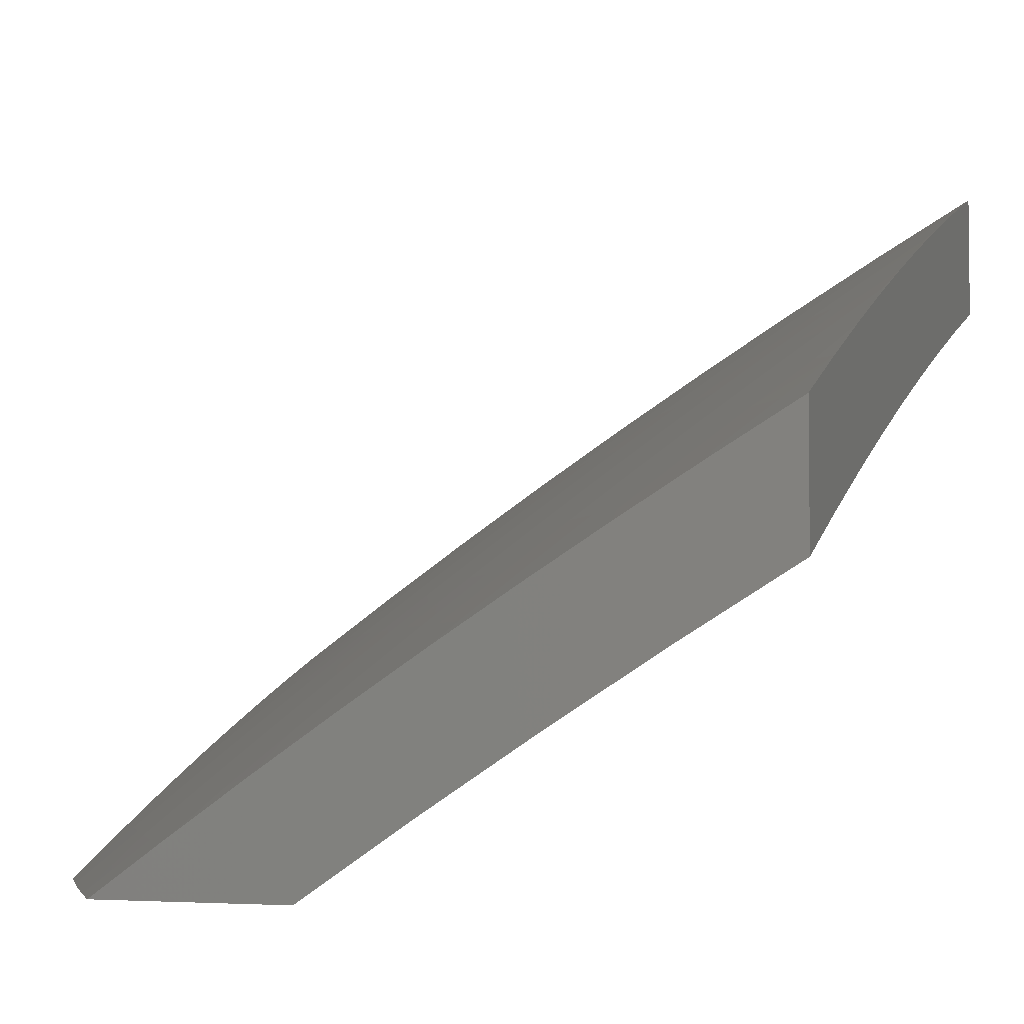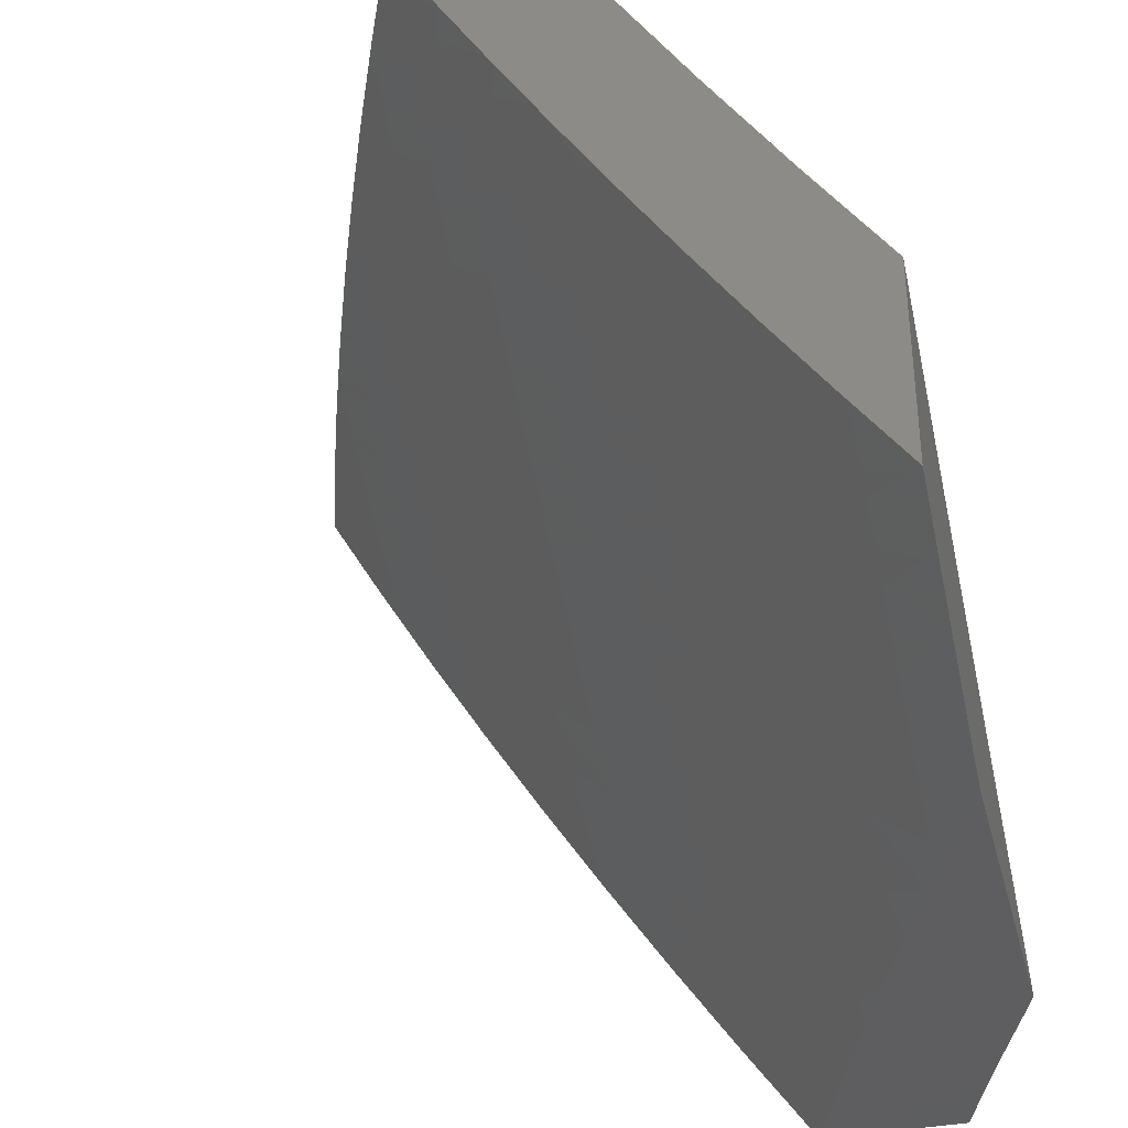
<metadata>
{"format":"stl","ext":"stl","renderer":"f3d","projection":"perspective","resolution":1024,"background":"white","views":[{"elev":-4.1,"azim":109.6,"up":"+Z"},{"elev":-36.0,"azim":104.2,"up":"+Y"}]}
</metadata>
<code>
# stl→obj: 365 verts, 726 faces
v 3.631 -6 9.038
v 3.72 -6 9
v 3.685 -5.935 9.063
v 3.791 -5.957 9
v 3.764 -5.888 9.063
v 3.861 -5.914 9
v 3.842 -5.839 9.063
v 3.931 -5.87 9
v 3.92 -5.789 9.063
v 4 -5.825 9
v 3.998 -5.739 9.063
v 4 -5.725 9.071
v 3.955 -5.678 9.125
v 4 -5.624 9.141
v 3.913 -5.617 9.186
v 3.988 -5.566 9.186
v 3.944 -5.505 9.247
v 4 -5.522 9.21
v 4 -5.419 9.278
v 4 -5.315 9.344
v 3.973 -5.393 9.307
v 3.9 -5.444 9.307
v 3.87 -5.555 9.247
v 3.837 -5.666 9.186
v 3.879 -5.728 9.125
v 3.802 -5.777 9.125
v 4 -5.211 9.409
v 3.954 -5.22 9.424
v 3.928 -5.332 9.366
v 4 -5.106 9.473
v 3.908 -5.159 9.482
v 3.883 -5.271 9.424
v 3.838 -5.209 9.482
v 3.812 -5.32 9.424
v 3.767 -5.258 9.482
v 3.74 -5.369 9.424
v 3.696 -5.306 9.482
v 3.668 -5.416 9.424
v 3.625 -5.353 9.482
v 3.595 -5.463 9.424
v 3.553 -5.399 9.482
v 3.521 -5.508 9.424
v 3.48 -5.444 9.482
v 3.447 -5.553 9.424
v 3.407 -5.488 9.482
v 3.373 -5.596 9.424
v 3.333 -5.531 9.482
v 3.26 -5.573 9.482
v 3.221 -5.506 9.539
v 3.147 -5.547 9.539
v 3.109 -5.48 9.596
v 3.073 -5.586 9.539
v 3.036 -5.519 9.596
v 3 -5.633 9.533
v 3 -5.509 9.614
v 3.071 -5.412 9.651
v 3 -5.383 9.692
v 3.032 -5.344 9.706
v 3 -5.257 9.769
v 3.063 -5.237 9.76
v 3.024 -5.169 9.814
v 3.133 -5.198 9.76
v 3.092 -5.13 9.814
v 3.16 -5.09 9.814
v 3.118 -5.023 9.866
v 3.127 -5 9.876
v 3 -5 9.918
v 3.977 -5.108 9.482
v 4 -5 9.536
v 3.929 -5.047 9.539
v 3.877 -5 9.589
v 3.861 -5.097 9.539
v 3.814 -5.036 9.596
v 3.792 -5.147 9.539
v 3.746 -5.084 9.596
v 3.722 -5.195 9.539
v 3.677 -5.132 9.596
v 3.652 -5.242 9.539
v 3.608 -5.179 9.596
v 3.581 -5.289 9.539
v 3.538 -5.225 9.596
v 3.51 -5.334 9.539
v 3.468 -5.27 9.596
v 3.438 -5.379 9.539
v 3.397 -5.314 9.596
v 3.366 -5.422 9.539
v 3.325 -5.357 9.596
v 3.294 -5.465 9.539
v 3.254 -5.399 9.596
v 3.182 -5.439 9.596
v 3.142 -5.372 9.651
v 3.754 -5 9.641
v 3.7 -5.022 9.651
v 3.63 -5 9.692
v 3.632 -5.069 9.651
v 3.586 -5.005 9.706
v 3.563 -5.115 9.651
v 3.519 -5.051 9.706
v 3.494 -5.16 9.651
v 3.45 -5.096 9.706
v 3.425 -5.205 9.651
v 3.382 -5.139 9.706
v 3.355 -5.248 9.651
v 3.313 -5.182 9.706
v 3.284 -5.291 9.651
v 3.243 -5.224 9.706
v 3.214 -5.332 9.651
v 3.173 -5.265 9.706
v 3.103 -5.305 9.706
v 3.505 -5 9.74
v 3.406 -5.03 9.76
v 3.38 -5 9.787
v 3.339 -5.074 9.76
v 3.295 -5.008 9.814
v 3.27 -5.116 9.76
v 3.228 -5.05 9.814
v 3.202 -5.157 9.76
v 3.254 -5 9.833
v 3.051 -5.062 9.866
v 3 -5.129 9.845
v 3 -5.757 9.451
v 3.035 -5.693 9.482
v 3.11 -5.654 9.482
v 3 -5.879 9.367
v 3.03 -5.866 9.366
v 3.071 -5.76 9.424
v 3.064 -5.933 9.307
v 3 -6 9.281
v 3.091 -6 9.249
v 3.178 -5.96 9.247
v 3.182 -6 9.217
v 3.273 -6 9.183
v 3.363 -6 9.148
v 3.293 -5.985 9.186
v 3.257 -5.92 9.247
v 3.22 -5.854 9.307
v 3.142 -5.894 9.307
v 3.184 -5.787 9.366
v 3.107 -5.827 9.366
v 3.147 -5.721 9.424
v 3.372 -5.943 9.186
v 3.453 -6 9.112
v 3.488 -5.964 9.125
v 3.542 -6 9.076
v 3.567 -5.919 9.125
v 3.605 -5.982 9.063
v 3.646 -5.873 9.125
v 3.724 -5.825 9.125
v 3.607 -5.809 9.186
v 3.529 -5.855 9.186
v 3.45 -5.899 9.186
v 3.413 -5.835 9.247
v 3.335 -5.878 9.247
v 3.298 -5.812 9.307
v 3.567 -5.746 9.247
v 3.49 -5.791 9.247
v 3.375 -5.77 9.307
v 3.26 -5.746 9.366
v 3.684 -5.763 9.186
v 3.761 -5.715 9.186
v 3.527 -5.682 9.307
v 3.451 -5.726 9.307
v 3.337 -5.704 9.366
v 3.223 -5.68 9.424
v 3.644 -5.7 9.247
v 3.72 -5.653 9.247
v 3.795 -5.604 9.247
v 3.487 -5.617 9.366
v 3.412 -5.662 9.366
v 3.298 -5.639 9.424
v 3.185 -5.614 9.482
v 3.603 -5.636 9.307
v 3.678 -5.59 9.307
v 3.753 -5.542 9.307
v 3.827 -5.493 9.307
v 3.562 -5.572 9.366
v 3.637 -5.526 9.366
v 3.71 -5.479 9.366
v 3.784 -5.431 9.366
v 3.856 -5.382 9.366
v 3.914 -5.632 9
v 3.885 -5.577 9.051
v 4 -5.574 9
v 3.96 -5.527 9.051
v 4 -5.433 9.096
v 3.924 -5.476 9.102
v 3.997 -5.426 9.102
v 3.888 -5.426 9.152
v 3.96 -5.375 9.152
v 3.851 -5.375 9.201
v 3.923 -5.325 9.201
v 3.815 -5.324 9.25
v 3.886 -5.275 9.25
v 3.778 -5.273 9.299
v 3.849 -5.224 9.299
v 3.741 -5.221 9.347
v 3.811 -5.173 9.347
v 3.704 -5.17 9.395
v 3.773 -5.122 9.395
v 3.667 -5.118 9.442
v 3.735 -5.07 9.442
v 3.629 -5.065 9.488
v 3.697 -5.018 9.488
v 3.63 -5 9.527
v 3.754 -5 9.475
v 3.81 -5.626 9.051
v 3.828 -5.688 9
v 3.734 -5.675 9.051
v 3.74 -5.743 9
v 3.658 -5.722 9.051
v 3.652 -5.797 9
v 3.581 -5.768 9.051
v 3.563 -5.85 9
v 3.504 -5.814 9.051
v 3.474 -5.901 9
v 3.426 -5.858 9.051
v 3.383 -5.951 9
v 3.348 -5.901 9.051
v 3.269 -5.943 9.051
v 3.24 -5.889 9.102
v 3.161 -5.929 9.102
v 3.132 -5.875 9.152
v 3.054 -5.914 9.152
v 3.026 -5.858 9.201
v 3 -5.879 9.195
v 3 -5.757 9.281
v 3.292 -6 9
v 3.19 -5.984 9.051
v 3.147 -6 9.055
v 3.083 -5.969 9.102
v 3 -6 9.108
v 3 -5.634 9.365
v 3.044 -5.709 9.299
v 3.073 -5.764 9.25
v 3.103 -5.82 9.201
v 3.21 -5.834 9.152
v 3.317 -5.847 9.102
v 3 -5.509 9.447
v 3.058 -5.559 9.395
v 3.089 -5.614 9.347
v 3.014 -5.653 9.347
v 3.119 -5.67 9.299
v 3.149 -5.725 9.25
v 3.18 -5.78 9.201
v 3 -5.384 9.527
v 3.068 -5.408 9.488
v 3.027 -5.503 9.442
v 3.132 -5.519 9.395
v 3.163 -5.575 9.347
v 3.237 -5.534 9.347
v 3.269 -5.589 9.299
v 3.343 -5.547 9.299
v 3.375 -5.6 9.25
v 3.45 -5.557 9.25
v 3.483 -5.61 9.201
v 3.558 -5.565 9.201
v 3.591 -5.618 9.152
v 3.666 -5.571 9.152
v 3.7 -5.623 9.102
v 3.775 -5.575 9.102
v 3 -5.257 9.605
v 3.005 -5.296 9.58
v 3.037 -5.352 9.534
v 3.14 -5.369 9.488
v 3.173 -5.424 9.442
v 3.245 -5.383 9.442
v 3.277 -5.438 9.395
v 3.35 -5.396 9.395
v 3.383 -5.45 9.347
v 3.456 -5.406 9.347
v 3.49 -5.459 9.299
v 3.563 -5.414 9.299
v 3.597 -5.467 9.25
v 3.67 -5.42 9.25
v 3.706 -5.472 9.201
v 3.779 -5.424 9.201
v 3.814 -5.475 9.152
v 3 -5.129 9.682
v 3.009 -5.145 9.669
v 3.042 -5.201 9.625
v 3.075 -5.257 9.58
v 3.145 -5.218 9.58
v 3.178 -5.273 9.534
v 3.248 -5.232 9.534
v 3.282 -5.287 9.488
v 3.353 -5.245 9.488
v 3.387 -5.299 9.442
v 3.458 -5.255 9.442
v 3.493 -5.308 9.395
v 3.564 -5.263 9.395
v 3.6 -5.316 9.347
v 3.671 -5.269 9.347
v 3.707 -5.321 9.299
v 3 -5 9.757
v 3.044 -5.05 9.713
v 3.078 -5.106 9.669
v 3.111 -5.162 9.625
v 3.127 -5 9.714
v 3.111 -5.011 9.713
v 3.146 -5.067 9.669
v 3.213 -5.026 9.669
v 3.254 -5 9.67
v 3.248 -5.081 9.625
v 3.316 -5.039 9.625
v 3.352 -5.093 9.58
v 3.38 -5 9.624
v 3.42 -5.05 9.58
v 3.487 -5.006 9.58
v 3.524 -5.059 9.534
v 3.505 -5 9.576
v 3.592 -5.013 9.534
v 3.877 -5 9.422
v 3.803 -5.022 9.442
v 4 -5 9.368
v 3.91 -5.023 9.395
v 3.842 -5.073 9.395
v 4 -5.146 9.279
v 3.988 -5.123 9.299
v 3.949 -5.073 9.347
v 4 -5.29 9.189
v 3.995 -5.274 9.201
v 3.957 -5.224 9.25
v 3.919 -5.174 9.299
v 3.85 -5.526 9.102
v 3.743 -5.373 9.25
v 3.634 -5.217 9.395
v 3.598 -5.164 9.442
v 3.561 -5.112 9.488
v 3.88 -5.123 9.347
v 3.741 -5.524 9.152
v 3.632 -5.519 9.201
v 3.524 -5.512 9.25
v 3.417 -5.503 9.299
v 3.31 -5.492 9.347
v 3.205 -5.479 9.395
v 3.1 -5.464 9.442
v 3.635 -5.368 9.299
v 3.528 -5.361 9.347
v 3.422 -5.352 9.395
v 3.316 -5.341 9.442
v 3.211 -5.328 9.488
v 3.108 -5.313 9.534
v 3.528 -5.21 9.442
v 3.492 -5.157 9.488
v 3.423 -5.201 9.488
v 3.456 -5.104 9.534
v 3.387 -5.147 9.534
v 3.318 -5.19 9.534
v 3.625 -5.67 9.102
v 3.516 -5.663 9.152
v 3.408 -5.654 9.201
v 3.301 -5.643 9.25
v 3.194 -5.63 9.299
v 3.283 -5.136 9.58
v 3.214 -5.177 9.58
v 3.549 -5.716 9.102
v 3.44 -5.708 9.152
v 3.332 -5.697 9.201
v 3.225 -5.684 9.25
v 3.18 -5.122 9.625
v 3.472 -5.761 9.102
v 3.364 -5.751 9.152
v 3.256 -5.739 9.201
v 3.395 -5.804 9.102
v 3.287 -5.793 9.152
f 1 2 3
f 3 2 4
f 3 4 5
f 5 4 6
f 5 6 7
f 7 6 8
f 7 8 9
f 9 8 10
f 9 10 11
f 11 10 12
f 11 12 13
f 13 12 14
f 13 14 15
f 15 14 16
f 15 16 17
f 17 16 18
f 17 18 19
f 14 18 16
f 20 21 19
f 19 21 22
f 19 22 17
f 17 22 23
f 17 23 15
f 15 23 24
f 15 24 25
f 25 24 26
f 25 26 7
f 7 26 5
f 27 28 20
f 20 28 29
f 20 29 21
f 21 29 22
f 27 30 28
f 28 30 31
f 28 31 32
f 32 31 33
f 32 33 34
f 34 33 35
f 34 35 36
f 36 35 37
f 36 37 38
f 38 37 39
f 38 39 40
f 40 39 41
f 40 41 42
f 42 41 43
f 42 43 44
f 44 43 45
f 44 45 46
f 46 45 47
f 46 47 48
f 48 47 49
f 48 49 50
f 50 49 51
f 50 51 52
f 52 51 53
f 52 53 54
f 54 53 55
f 55 53 56
f 55 56 57
f 57 56 58
f 57 58 59
f 59 58 60
f 59 60 61
f 61 60 62
f 61 62 63
f 63 62 64
f 63 64 65
f 65 64 66
f 65 66 67
f 31 30 68
f 68 30 69
f 68 69 70
f 70 69 71
f 70 71 72
f 72 71 73
f 72 73 74
f 74 73 75
f 74 75 76
f 76 75 77
f 76 77 78
f 78 77 79
f 78 79 80
f 80 79 81
f 80 81 82
f 82 81 83
f 82 83 84
f 84 83 85
f 84 85 86
f 86 85 87
f 86 87 88
f 88 87 89
f 88 89 90
f 90 89 91
f 90 91 56
f 56 91 58
f 71 92 73
f 73 92 75
f 75 92 93
f 93 92 94
f 93 94 95
f 95 94 96
f 95 96 97
f 97 96 98
f 97 98 99
f 99 98 100
f 99 100 101
f 101 100 102
f 101 102 103
f 103 102 104
f 103 104 105
f 105 104 106
f 105 106 107
f 107 106 108
f 107 108 109
f 109 108 60
f 109 60 58
f 94 110 96
f 96 110 98
f 98 110 111
f 111 110 112
f 111 112 113
f 113 112 114
f 113 114 115
f 115 114 116
f 115 116 117
f 117 116 64
f 117 64 62
f 112 118 114
f 114 118 116
f 118 66 116
f 116 66 64
f 65 67 119
f 119 67 120
f 119 120 63
f 63 120 61
f 120 59 61
f 121 122 54
f 54 122 123
f 54 123 52
f 52 123 50
f 124 125 121
f 121 125 126
f 121 126 122
f 122 126 123
f 125 124 127
f 127 124 128
f 127 128 129
f 127 129 130
f 130 129 131
f 130 131 132
f 133 134 132
f 132 134 135
f 132 135 130
f 130 135 136
f 130 136 137
f 137 136 138
f 137 138 139
f 139 138 140
f 139 140 126
f 126 140 123
f 134 133 141
f 141 133 142
f 141 142 143
f 143 142 144
f 143 144 145
f 145 144 146
f 145 146 147
f 147 146 3
f 147 3 148
f 148 3 5
f 148 5 26
f 144 1 146
f 146 1 3
f 63 65 119
f 147 149 145
f 145 149 150
f 145 150 151
f 151 150 152
f 151 152 153
f 153 152 154
f 153 154 135
f 135 154 136
f 149 155 150
f 150 155 156
f 150 156 152
f 152 156 157
f 152 157 154
f 154 157 158
f 154 158 136
f 136 158 138
f 149 147 159
f 159 147 148
f 159 148 160
f 160 148 26
f 160 26 24
f 155 161 156
f 156 161 162
f 156 162 157
f 157 162 163
f 157 163 158
f 158 163 164
f 158 164 138
f 138 164 140
f 155 149 165
f 165 149 159
f 165 159 166
f 166 159 160
f 166 160 167
f 167 160 24
f 167 24 23
f 161 168 162
f 162 168 169
f 162 169 163
f 163 169 170
f 163 170 164
f 164 170 171
f 164 171 140
f 140 171 123
f 161 155 172
f 172 155 165
f 172 165 173
f 173 165 166
f 173 166 174
f 174 166 167
f 174 167 175
f 175 167 23
f 175 23 22
f 168 44 169
f 169 44 46
f 169 46 170
f 170 46 48
f 170 48 171
f 171 48 50
f 171 50 123
f 168 161 176
f 176 161 172
f 176 172 177
f 177 172 173
f 177 173 178
f 178 173 174
f 178 174 179
f 179 174 175
f 179 175 180
f 180 175 22
f 180 22 29
f 44 168 42
f 42 168 176
f 42 176 40
f 40 176 177
f 40 177 38
f 38 177 178
f 38 178 36
f 36 178 179
f 36 179 34
f 34 179 180
f 34 180 32
f 32 180 29
f 32 29 28
f 45 86 47
f 47 86 88
f 47 88 49
f 49 88 90
f 49 90 51
f 51 90 56
f 51 56 53
f 86 45 84
f 84 45 43
f 84 43 82
f 82 43 41
f 82 41 80
f 80 41 39
f 80 39 78
f 78 39 37
f 78 37 76
f 76 37 35
f 76 35 74
f 74 35 33
f 74 33 72
f 72 33 31
f 72 31 70
f 70 31 68
f 87 105 89
f 89 105 107
f 89 107 91
f 91 107 109
f 91 109 58
f 105 87 103
f 103 87 85
f 103 85 101
f 101 85 83
f 101 83 99
f 99 83 81
f 99 81 97
f 97 81 79
f 97 79 95
f 95 79 77
f 95 77 93
f 93 77 75
f 106 117 108
f 108 117 62
f 108 62 60
f 117 106 115
f 115 106 104
f 115 104 113
f 113 104 102
f 113 102 111
f 111 102 100
f 111 100 98
f 143 145 151
f 7 9 25
f 25 9 13
f 25 13 15
f 11 13 9
f 141 143 151
f 141 151 153
f 134 141 153
f 134 153 135
f 126 125 139
f 139 125 127
f 139 127 137
f 137 127 130
f 181 182 183
f 183 182 184
f 183 184 185
f 185 184 186
f 185 186 187
f 187 186 188
f 187 188 189
f 189 188 190
f 189 190 191
f 191 190 192
f 191 192 193
f 193 192 194
f 193 194 195
f 195 194 196
f 195 196 197
f 197 196 198
f 197 198 199
f 199 198 200
f 199 200 201
f 201 200 202
f 201 202 203
f 203 202 204
f 203 204 205
f 182 181 206
f 206 181 207
f 206 207 208
f 208 207 209
f 208 209 210
f 210 209 211
f 210 211 212
f 212 211 213
f 212 213 214
f 214 213 215
f 214 215 216
f 216 215 217
f 216 217 218
f 218 217 219
f 218 219 220
f 220 219 221
f 220 221 222
f 222 221 223
f 222 223 224
f 224 223 225
f 224 225 226
f 217 227 219
f 219 227 228
f 219 228 221
f 221 228 229
f 221 229 230
f 230 229 231
f 230 231 223
f 223 231 225
f 227 229 228
f 232 233 226
f 226 233 234
f 226 234 224
f 224 234 235
f 224 235 222
f 222 235 236
f 222 236 220
f 220 236 237
f 220 237 218
f 218 237 216
f 238 239 232
f 232 239 240
f 232 240 241
f 241 240 242
f 241 242 233
f 233 242 243
f 233 243 234
f 234 243 244
f 234 244 235
f 235 244 236
f 245 246 238
f 238 246 247
f 238 247 239
f 239 247 248
f 239 248 249
f 249 248 250
f 249 250 251
f 251 250 252
f 251 252 253
f 253 252 254
f 253 254 255
f 255 254 256
f 255 256 257
f 257 256 258
f 257 258 259
f 259 258 260
f 259 260 206
f 206 260 182
f 261 262 245
f 245 262 263
f 245 263 246
f 246 263 264
f 246 264 265
f 265 264 266
f 265 266 267
f 267 266 268
f 267 268 269
f 269 268 270
f 269 270 271
f 271 270 272
f 271 272 273
f 273 272 274
f 273 274 275
f 275 274 276
f 275 276 277
f 277 276 188
f 277 188 186
f 278 279 261
f 261 279 280
f 261 280 281
f 281 280 282
f 281 282 283
f 283 282 284
f 283 284 285
f 285 284 286
f 285 286 287
f 287 286 288
f 287 288 289
f 289 288 290
f 289 290 291
f 291 290 292
f 291 292 293
f 293 292 194
f 293 194 192
f 294 295 278
f 278 295 296
f 278 296 279
f 279 296 297
f 279 297 280
f 280 297 282
f 294 298 295
f 295 298 299
f 295 299 300
f 300 299 298
f 300 298 301
f 301 298 302
f 301 302 303
f 303 302 304
f 303 304 305
f 305 304 306
f 305 306 307
f 307 306 308
f 307 308 309
f 309 308 310
f 309 310 311
f 311 310 204
f 311 204 202
f 302 306 304
f 306 310 308
f 312 313 205
f 205 313 201
f 205 201 203
f 314 315 312
f 312 315 316
f 312 316 313
f 313 316 201
f 317 318 314
f 314 318 319
f 314 319 315
f 315 319 316
f 320 321 317
f 317 321 322
f 317 322 323
f 323 322 195
f 323 195 197
f 185 187 320
f 320 187 189
f 320 189 191
f 186 184 324
f 324 184 182
f 324 182 260
f 188 276 190
f 190 276 325
f 190 325 192
f 192 325 293
f 194 292 196
f 196 292 326
f 196 326 198
f 198 326 327
f 198 327 200
f 200 327 328
f 200 328 202
f 202 328 309
f 202 309 311
f 201 316 199
f 199 316 329
f 199 329 197
f 197 329 323
f 195 322 193
f 193 322 321
f 193 321 191
f 191 321 320
f 260 330 324
f 324 330 277
f 324 277 186
f 277 330 275
f 275 330 331
f 275 331 273
f 273 331 332
f 273 332 271
f 271 332 333
f 271 333 269
f 269 333 334
f 269 334 267
f 267 334 335
f 267 335 265
f 265 335 336
f 265 336 246
f 246 336 247
f 331 330 258
f 258 330 260
f 325 276 274
f 293 325 337
f 337 325 274
f 337 274 272
f 293 337 291
f 291 337 338
f 291 338 289
f 289 338 339
f 289 339 287
f 287 339 340
f 287 340 285
f 285 340 341
f 285 341 283
f 283 341 342
f 283 342 281
f 281 342 262
f 281 262 261
f 338 337 272
f 326 292 290
f 327 326 343
f 343 326 290
f 343 290 288
f 328 327 344
f 344 327 343
f 344 343 345
f 345 343 288
f 345 288 286
f 309 328 346
f 346 328 344
f 346 344 347
f 347 344 345
f 347 345 348
f 348 345 286
f 348 286 284
f 305 307 346
f 346 307 309
f 305 346 347
f 206 208 259
f 259 208 349
f 259 349 257
f 257 349 350
f 257 350 255
f 255 350 351
f 255 351 253
f 253 351 352
f 253 352 251
f 251 352 353
f 251 353 249
f 249 353 240
f 249 240 239
f 332 331 256
f 256 331 258
f 339 338 270
f 270 338 272
f 305 347 354
f 354 347 348
f 354 348 355
f 355 348 284
f 355 284 282
f 208 210 349
f 349 210 356
f 349 356 350
f 350 356 357
f 350 357 351
f 351 357 358
f 351 358 352
f 352 358 359
f 352 359 353
f 353 359 242
f 353 242 240
f 333 332 254
f 254 332 256
f 340 339 268
f 268 339 270
f 305 354 303
f 303 354 360
f 303 360 300
f 300 360 296
f 300 296 295
f 360 354 355
f 300 301 303
f 210 212 356
f 356 212 361
f 356 361 357
f 357 361 362
f 357 362 358
f 358 362 363
f 358 363 359
f 359 363 243
f 359 243 242
f 334 333 252
f 252 333 254
f 341 340 266
f 266 340 268
f 282 297 355
f 355 297 360
f 297 296 360
f 212 214 361
f 361 214 364
f 361 364 362
f 362 364 365
f 362 365 363
f 363 365 244
f 363 244 243
f 335 334 250
f 250 334 252
f 342 341 264
f 264 341 266
f 214 216 364
f 364 216 237
f 364 237 365
f 365 237 236
f 365 236 244
f 336 335 248
f 248 335 250
f 262 342 263
f 263 342 264
f 247 336 248
f 230 223 221
f 232 241 233
f 316 319 329
f 329 319 318
f 329 318 323
f 323 318 317
f 67 66 294
f 294 66 118
f 294 118 298
f 298 118 112
f 298 112 302
f 302 112 110
f 302 110 306
f 306 110 94
f 306 94 310
f 310 94 92
f 310 92 204
f 204 92 71
f 204 71 205
f 205 71 69
f 205 69 312
f 312 69 314
f 69 30 314
f 314 30 27
f 314 27 317
f 317 27 20
f 317 20 320
f 320 20 19
f 320 19 18
f 320 18 185
f 185 18 14
f 185 14 183
f 183 14 12
f 183 12 10
f 8 209 10
f 10 209 207
f 10 207 181
f 209 8 211
f 211 8 6
f 211 6 4
f 211 4 213
f 213 4 2
f 213 2 215
f 215 2 217
f 217 2 227
f 181 183 10
f 2 1 227
f 227 1 144
f 227 144 142
f 227 142 229
f 229 142 133
f 229 133 132
f 229 132 231
f 231 132 131
f 231 131 129
f 129 128 231
f 231 128 225
f 225 128 124
f 225 124 226
f 226 124 121
f 226 121 232
f 232 121 54
f 232 54 238
f 238 54 55
f 238 55 245
f 245 55 57
f 245 57 261
f 261 57 59
f 261 59 278
f 278 59 120
f 278 120 294
f 294 120 67

</code>
